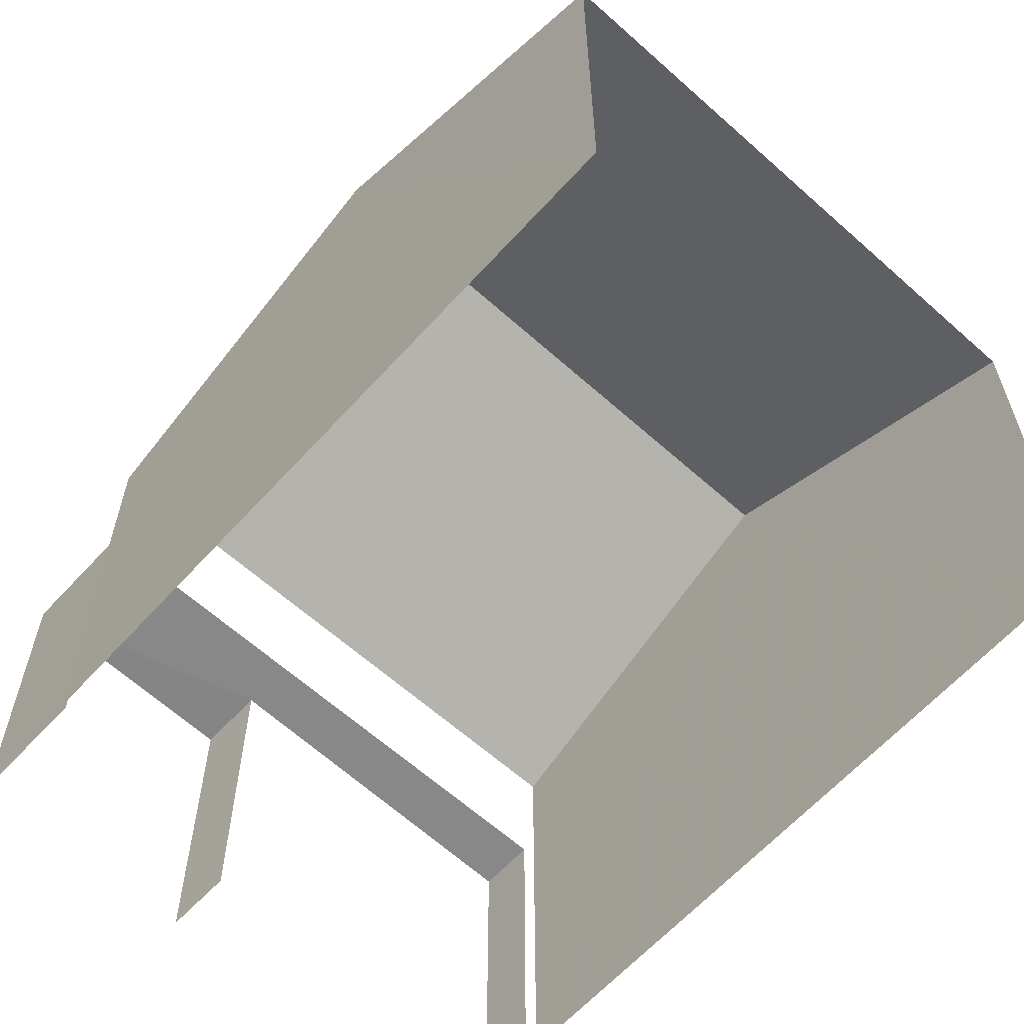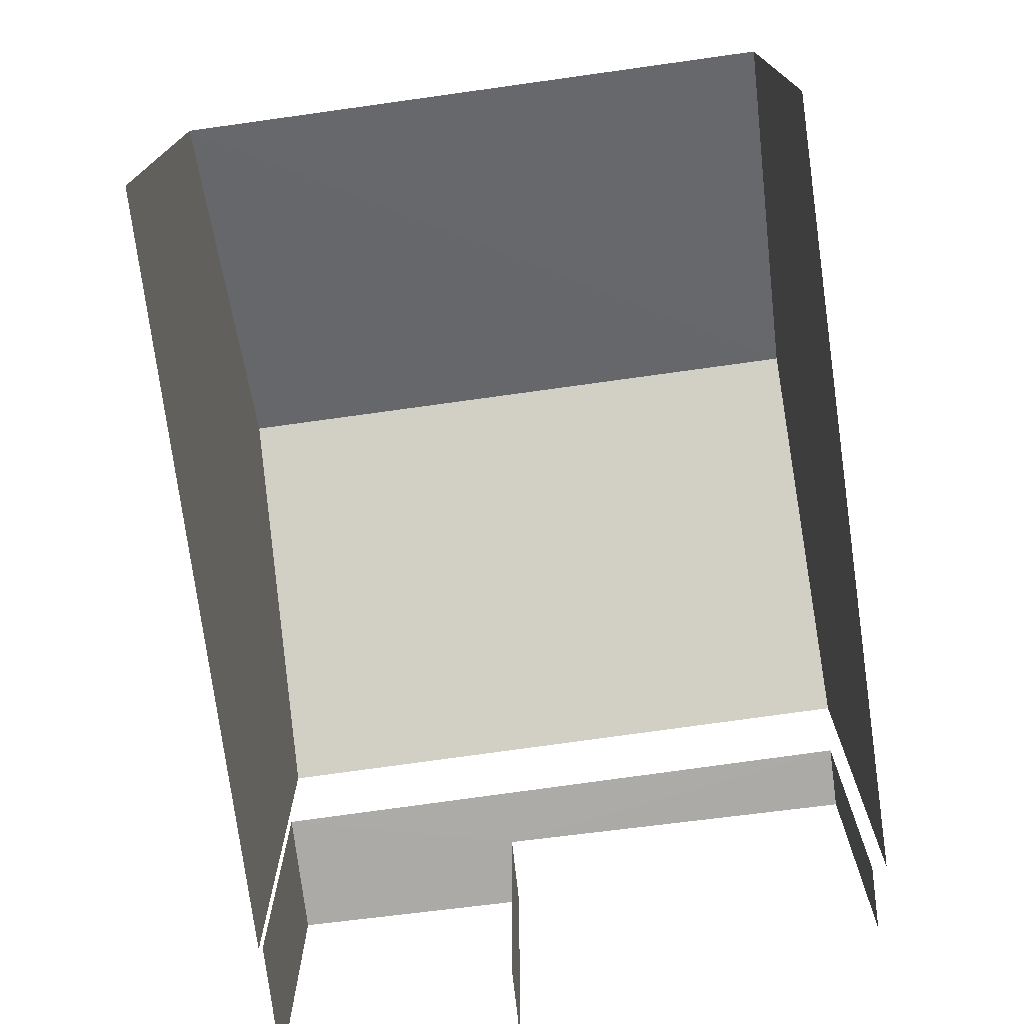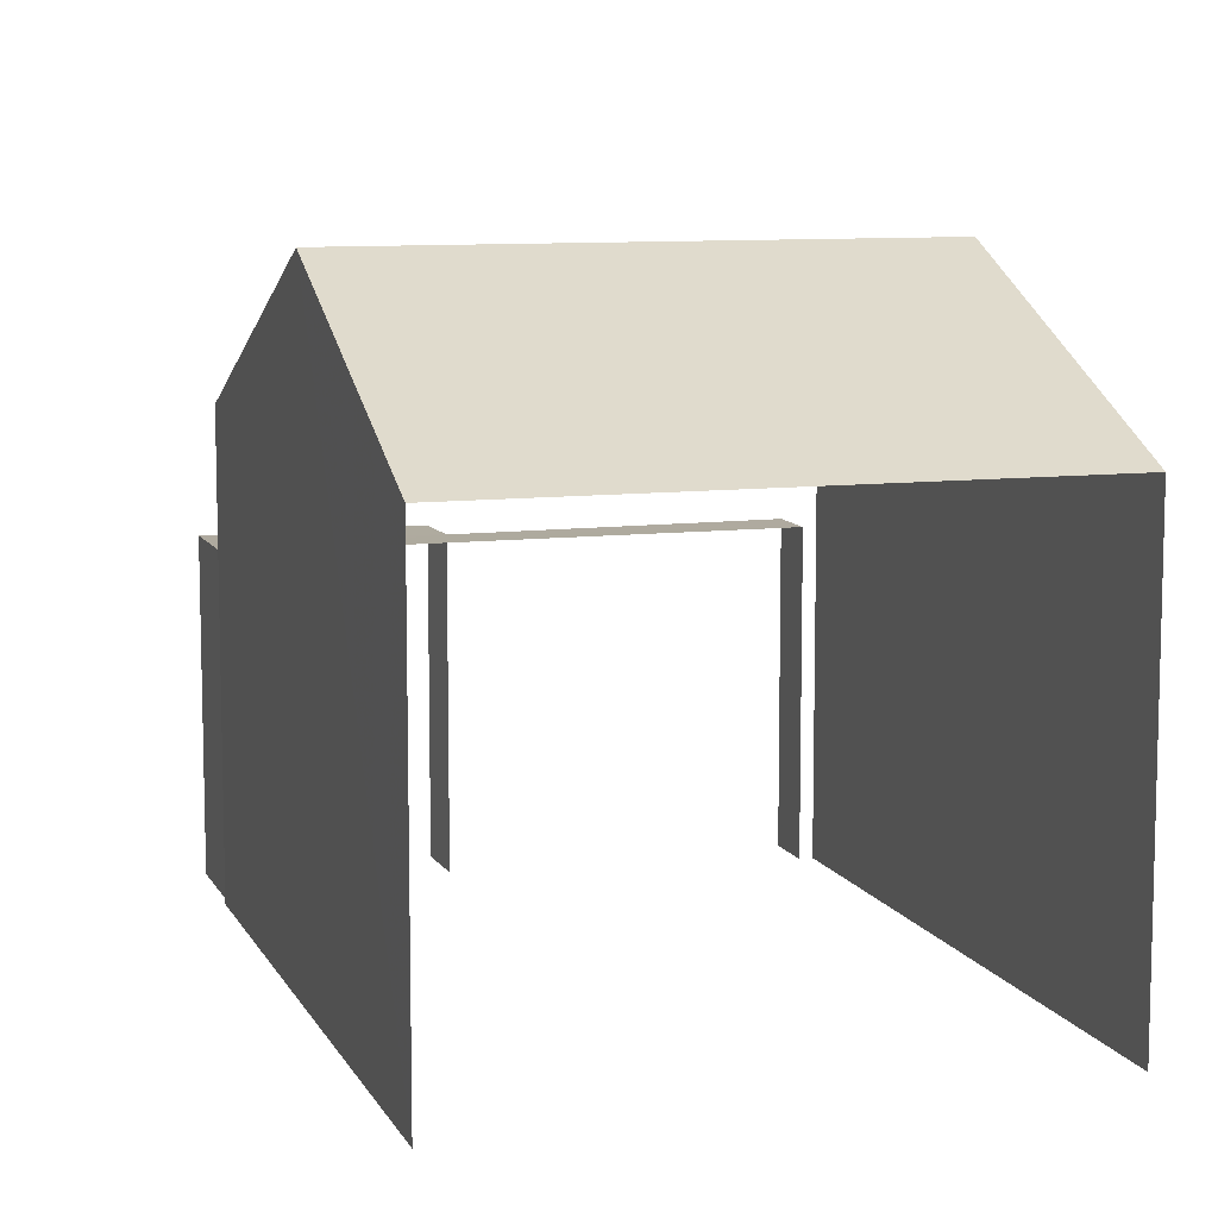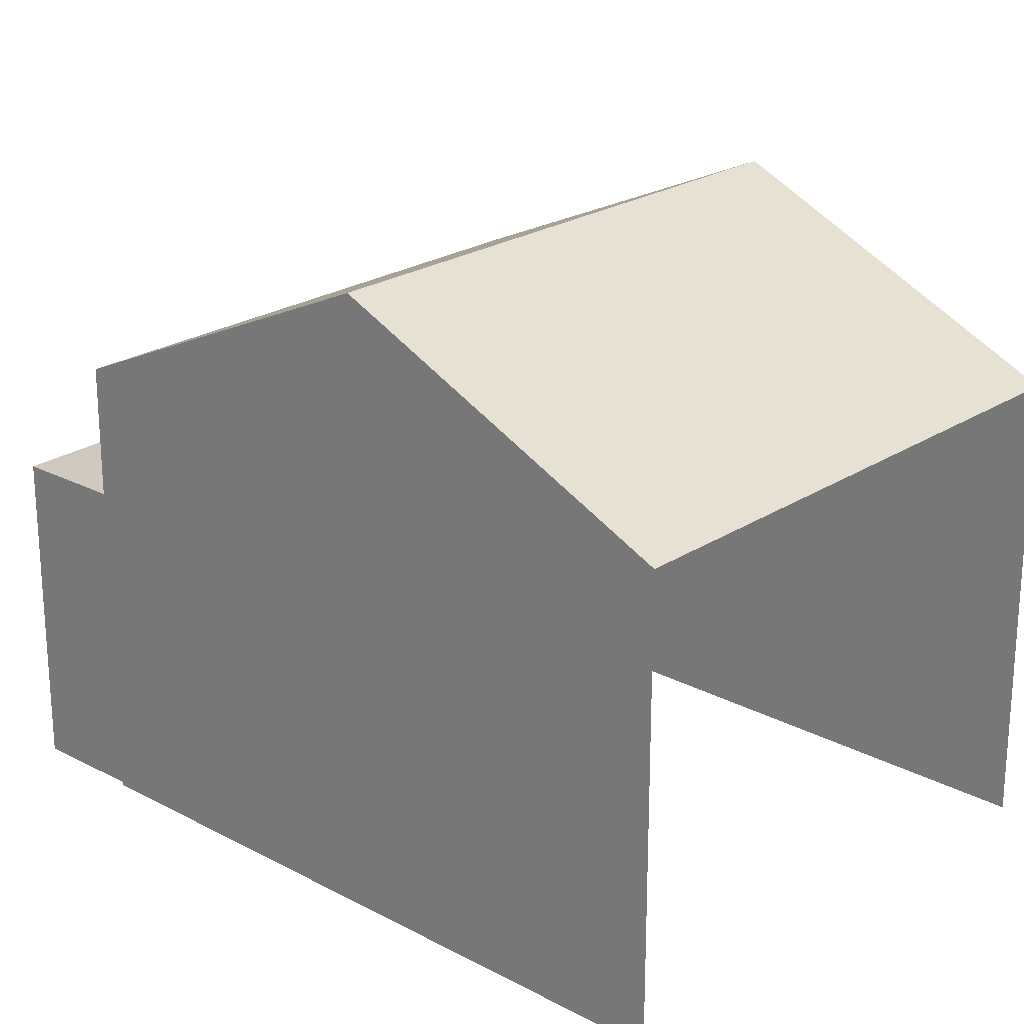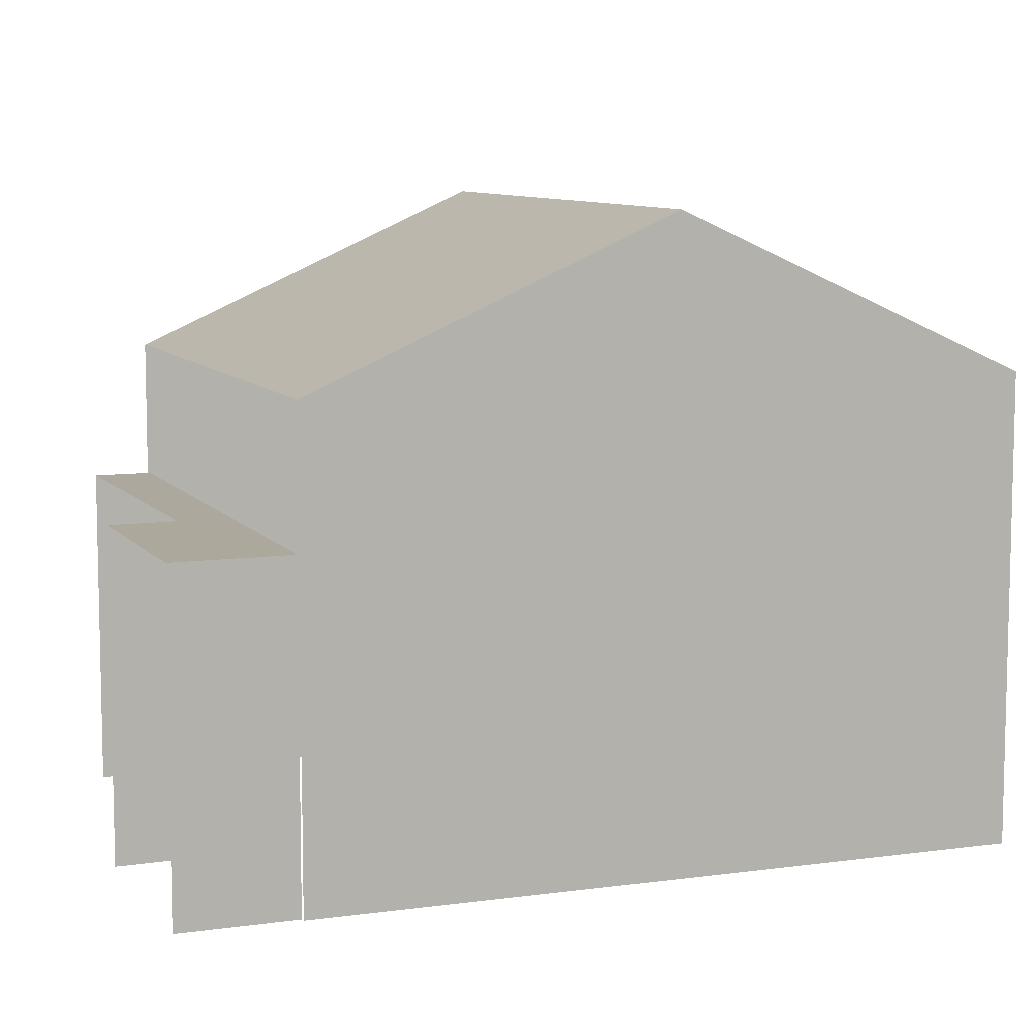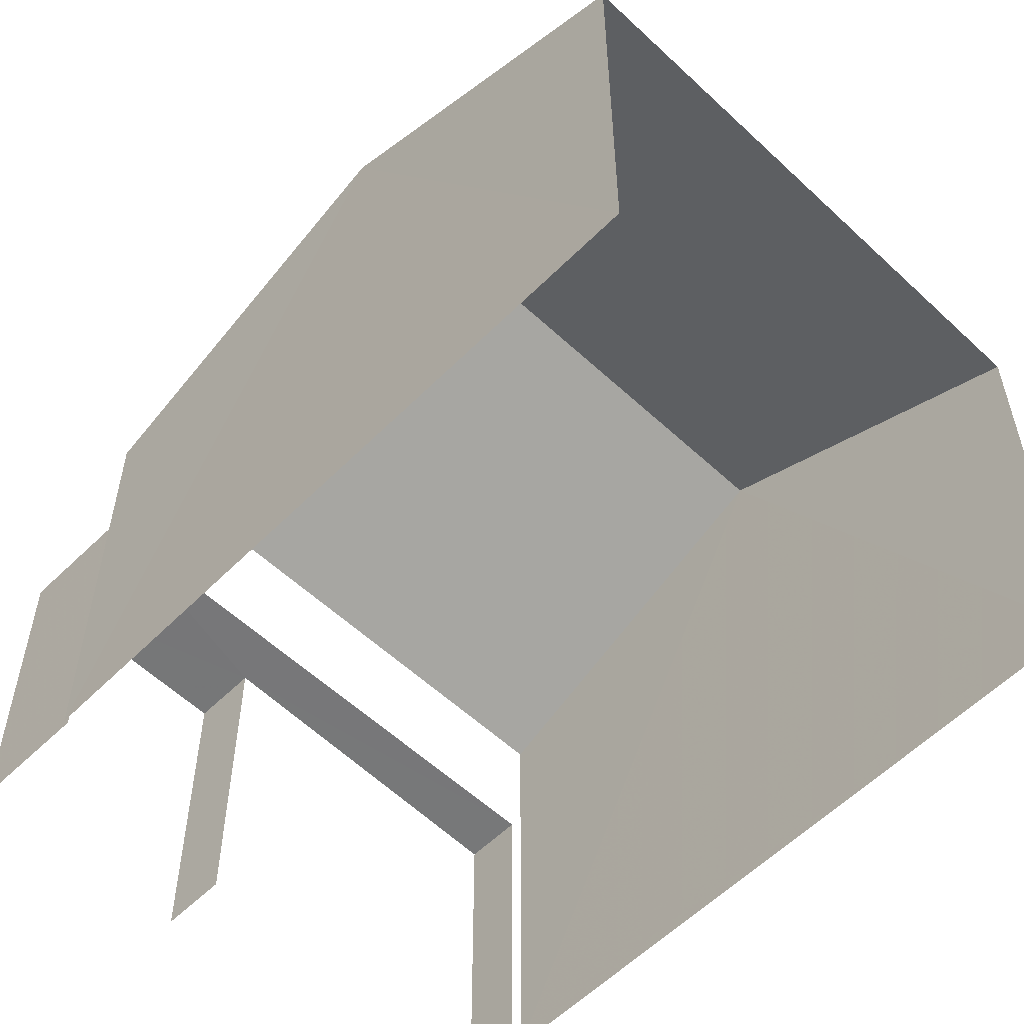
<metadata>
{"format":"obj","ext":"obj","renderer":"f3d","projection":"perspective","resolution":1024,"background":"white","views":[{"elev":-62.9,"azim":121.0,"up":"+Z"},{"elev":-76.0,"azim":171.1,"up":"+Z"},{"elev":9.5,"azim":145.6,"up":"+Z"},{"elev":23.0,"azim":115.5,"up":"+Z"},{"elev":8.6,"azim":52.5,"up":"+Z"},{"elev":-57.2,"azim":119.1,"up":"+Z"}]}
</metadata>
<code>
v -2.256e+05 -1.28e+05 12.25
v -2.256e+05 -1.28e+05 12.25
v -2.256e+05 -1.28e+05 12.25
v -2.256e+05 -1.28e+05 12.25
v -2.256e+05 -1.28e+05 12.25
v -2.256e+05 -1.28e+05 12.25
v -2.256e+05 -1.28e+05 12.25
v -2.256e+05 -1.28e+05 12.25
v -2.256e+05 -1.28e+05 12.25
v -2.256e+05 -1.28e+05 12.25
v -2.256e+05 -1.28e+05 20.24
v -2.256e+05 -1.28e+05 18.21
v -2.256e+05 -1.28e+05 20.24
v -2.256e+05 -1.28e+05 18.21
v -2.256e+05 -1.28e+05 18.21
v -2.256e+05 -1.28e+05 18.21
v -2.256e+05 -1.28e+05 16.46
v -2.256e+05 -1.28e+05 16.46
v -2.256e+05 -1.28e+05 16.46
v -2.256e+05 -1.28e+05 16.46
v -2.256e+05 -1.28e+05 16.46
v -2.256e+05 -1.28e+05 16.46
f 1 2 3
f 4 3 5
f 4 6 7
f 5 2 8
f 5 8 9
f 10 6 5
f 3 2 5
f 6 4 5
f 2 1 20
f 1 12 20
f 6 21 7
f 21 12 14
f 20 12 21
f 7 21 14
f 15 3 4
f 16 15 4
f 22 10 5
f 19 22 5
f 17 9 8
f 18 17 8
f 11 12 13
f 11 14 12
f 15 16 11
f 13 15 11
f 17 18 19
f 18 20 19
f 19 21 22
f 19 20 21
f 17 5 9
f 17 19 5
f 2 18 8
f 2 20 18
f 16 4 11
f 4 7 11
f 7 14 11
f 12 1 13
f 1 3 13
f 3 15 13
f 21 10 22
f 21 6 10

</code>
